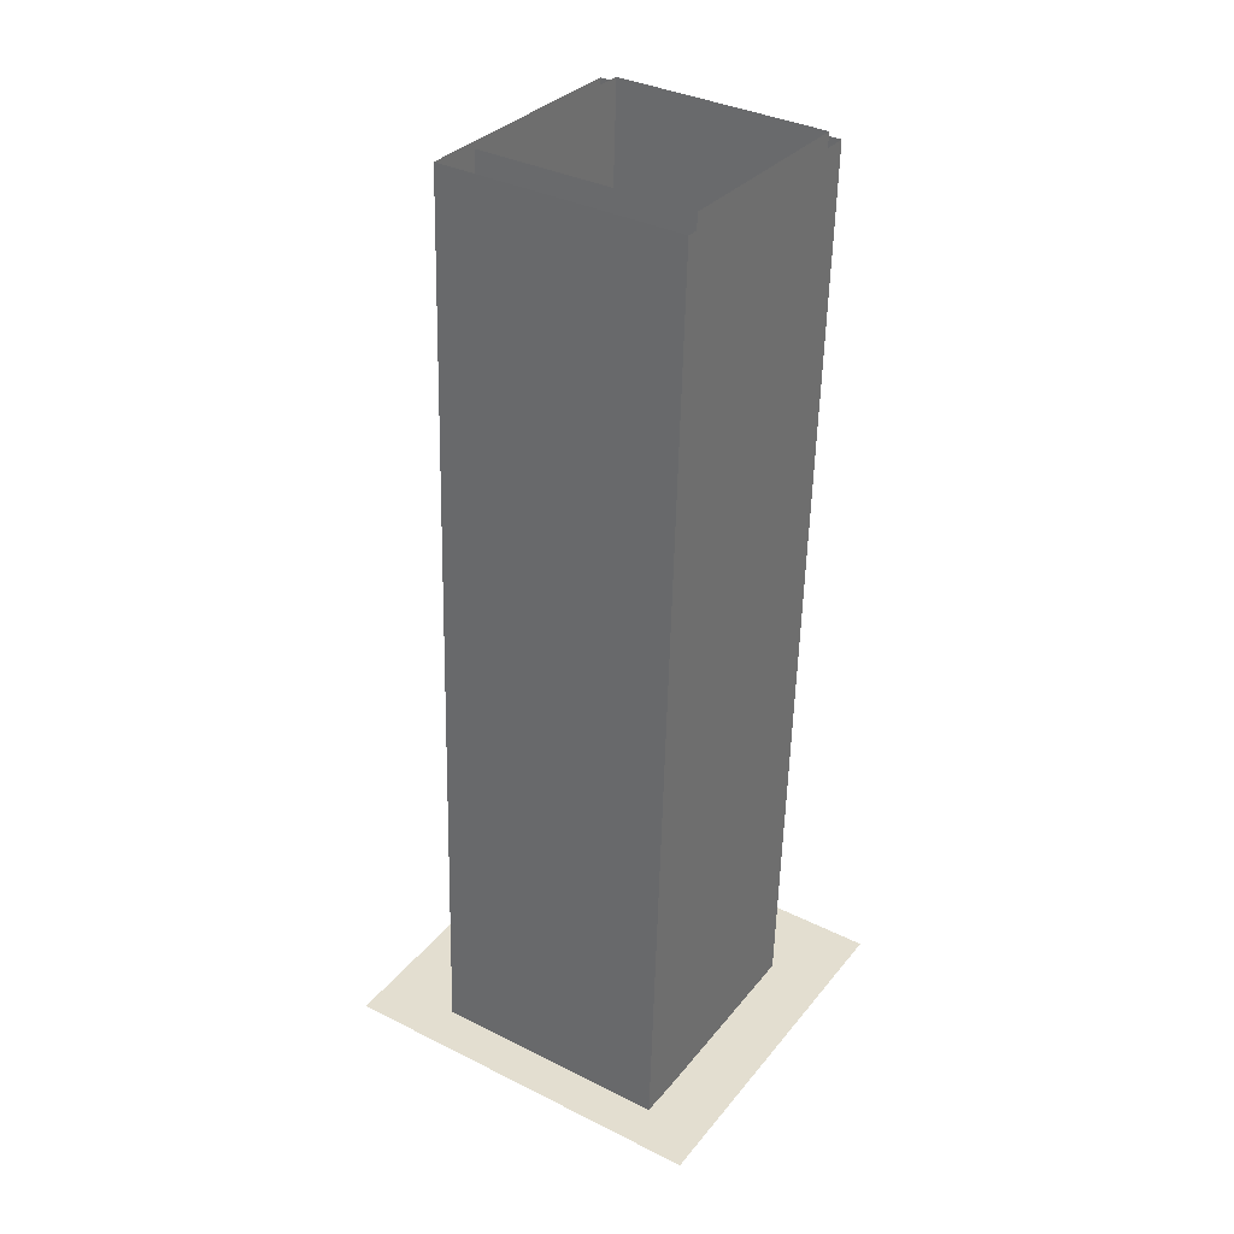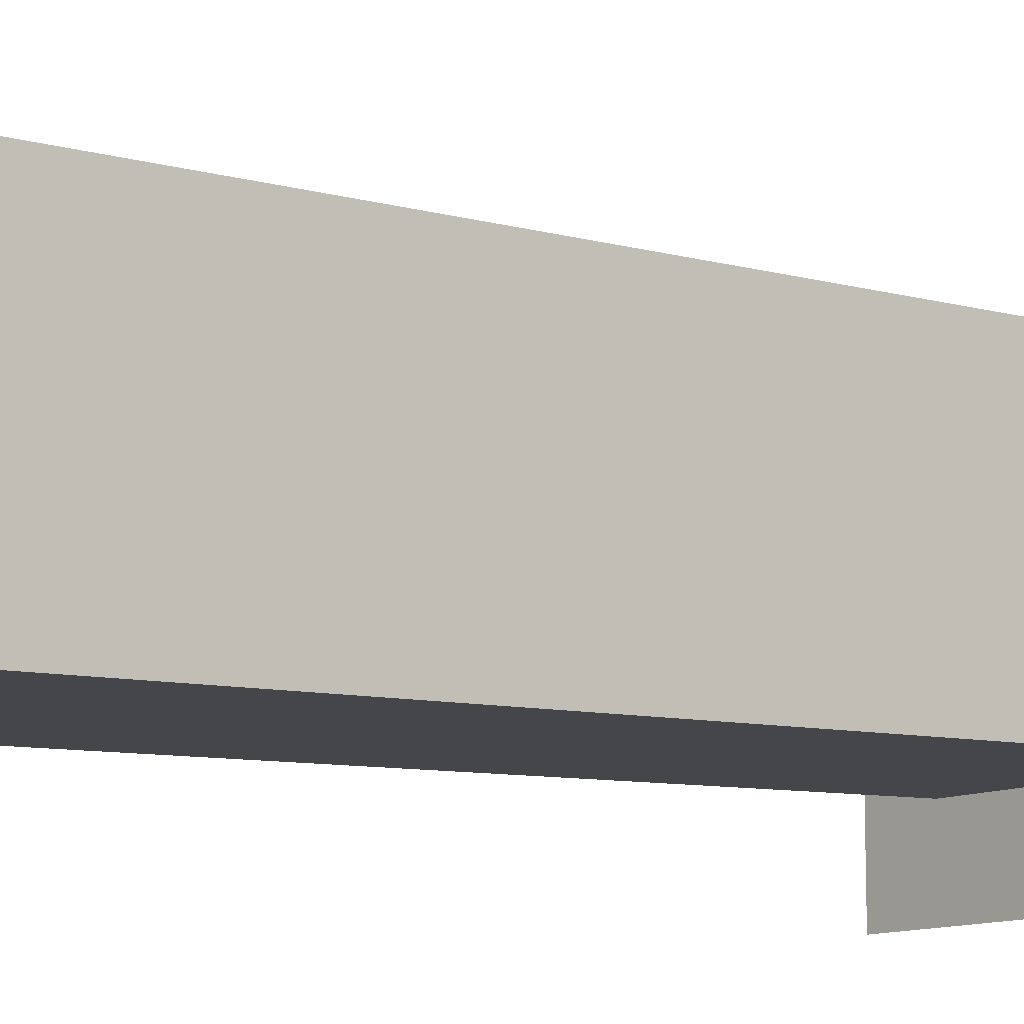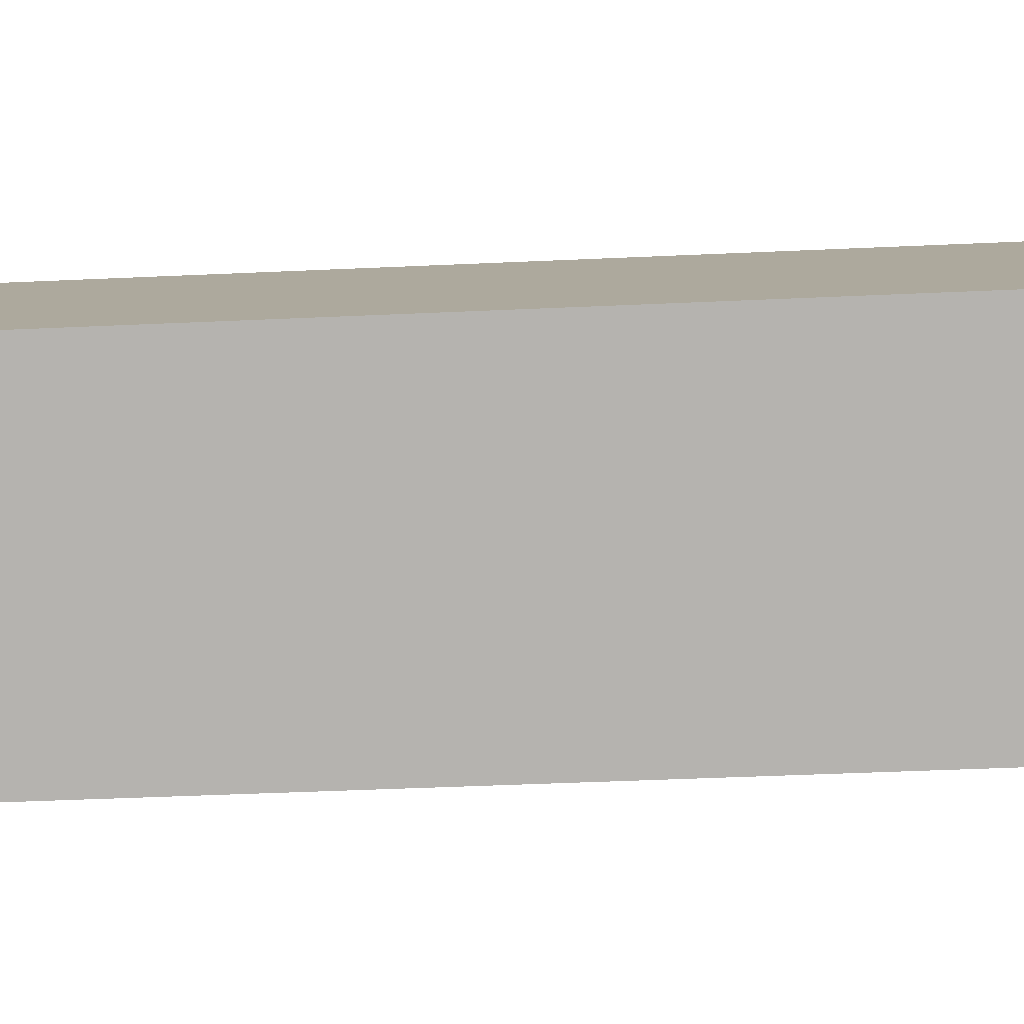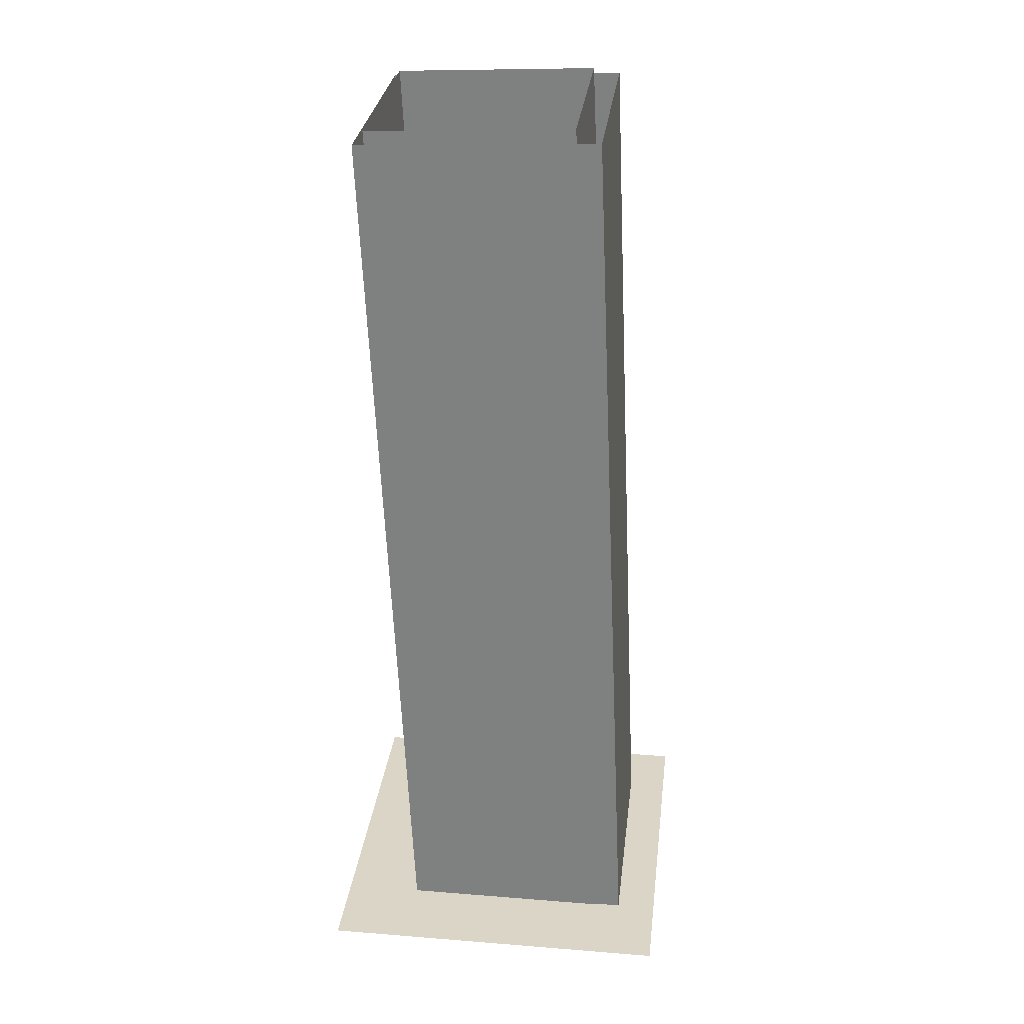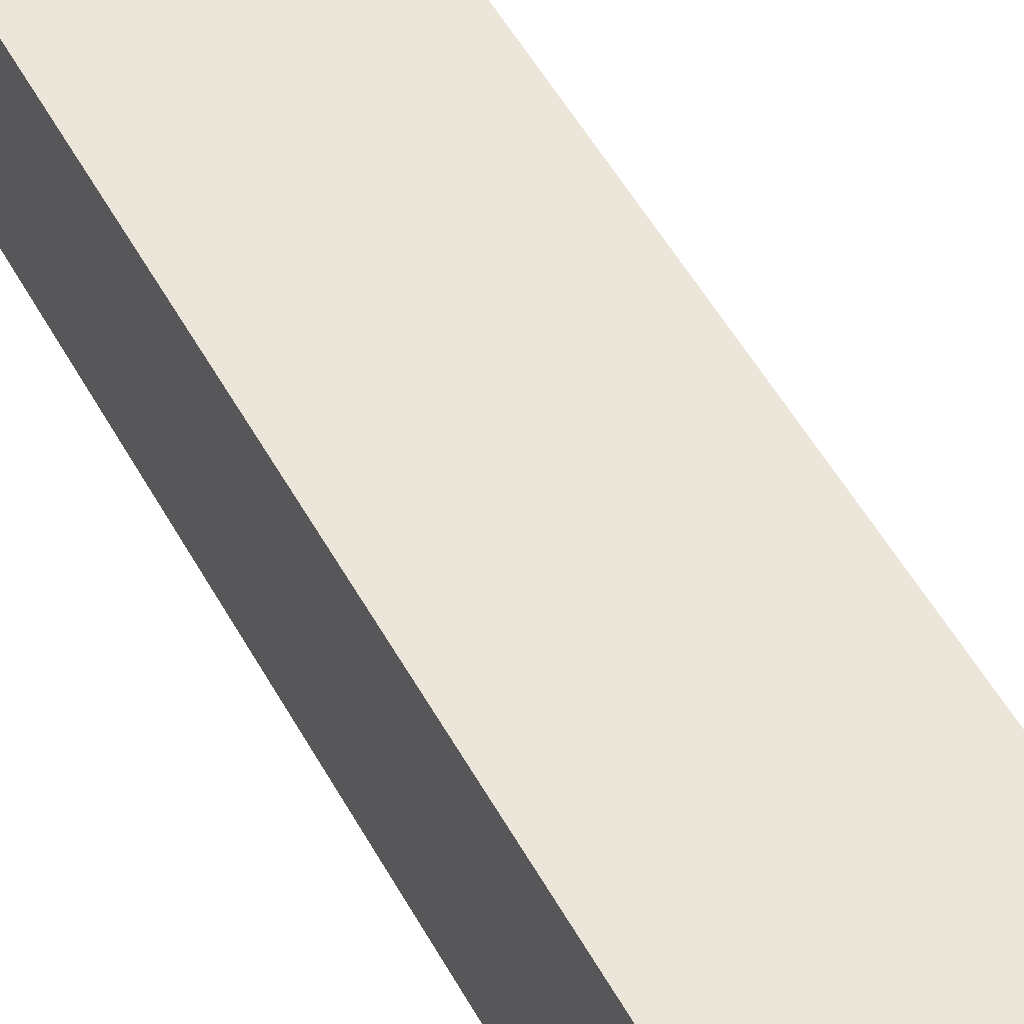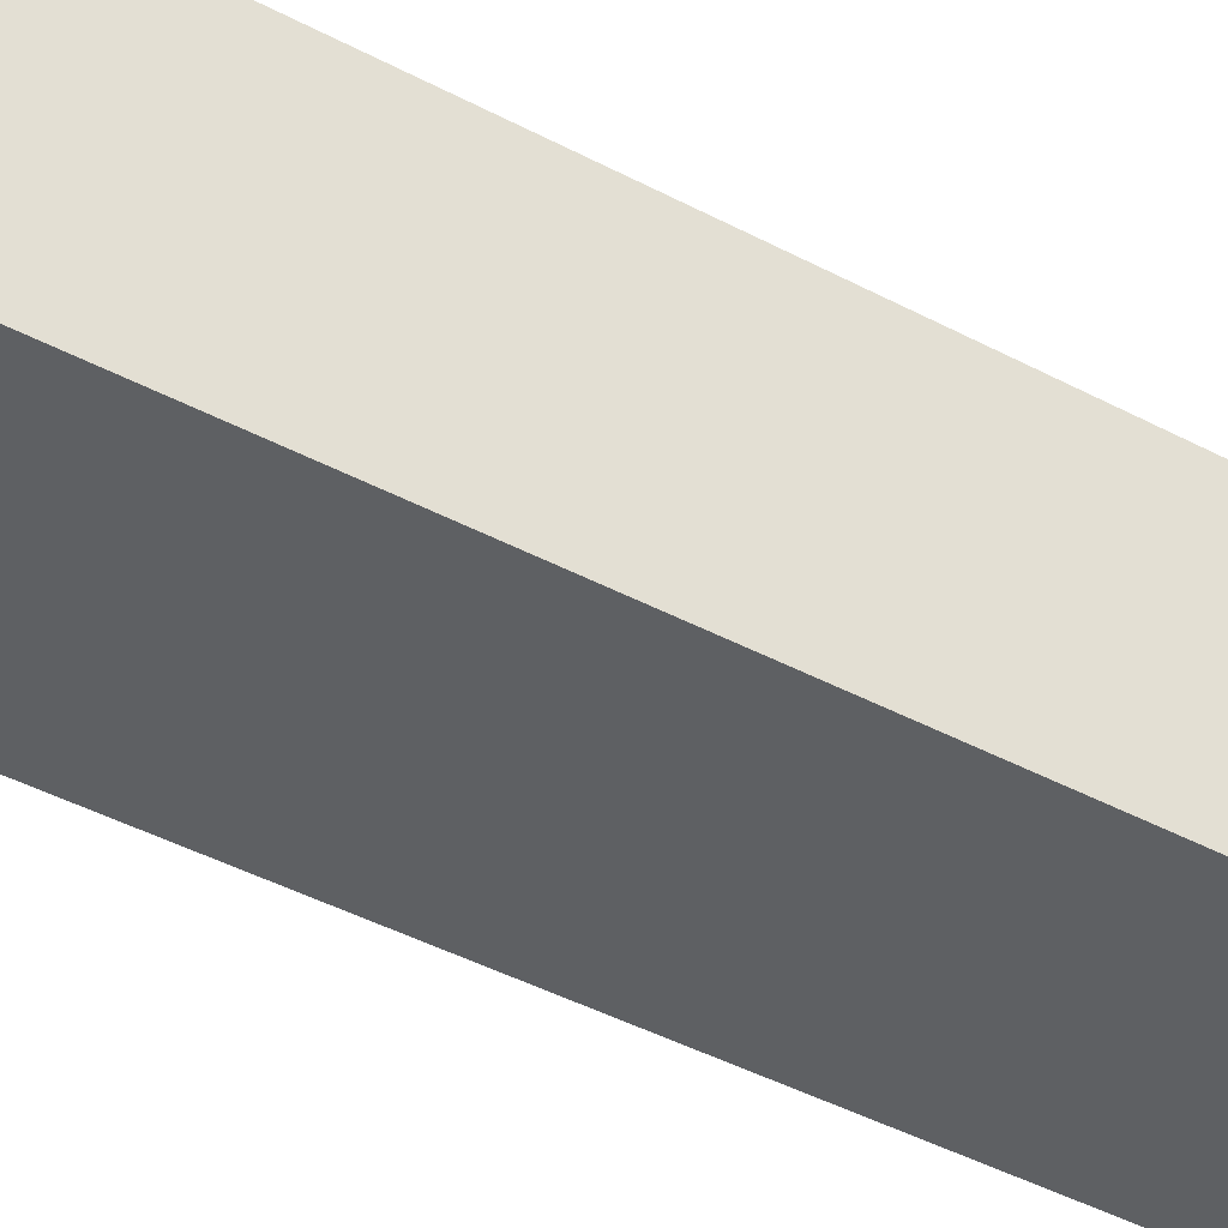
<metadata>
{"format":"obj","ext":"obj","renderer":"f3d","projection":"perspective","resolution":1024,"background":"white","views":[{"elev":35.7,"azim":-146.6,"up":"+Z"},{"elev":-11.4,"azim":49.0,"up":"+Y"},{"elev":9.3,"azim":92.3,"up":"+Y"},{"elev":29.0,"azim":96.8,"up":"+Z"},{"elev":54.7,"azim":-29.8,"up":"+Y"},{"elev":-40.8,"azim":-121.0,"up":"+Y"}]}
</metadata>
<code>
v 3.617 4.564 0.08379
v -0.3081 4.564 0.0838
v -0.3081 4.465 2.299
v 3.617 4.465 2.299
v -4.233 4.564 0.0838
v -4.233 4.465 2.299
v -0.3081 4.367 4.515
v 3.617 4.367 4.515
v -4.233 4.367 4.515
v -4.233 3.22 30.26
v -0.3081 3.22 30.26
v -0.3081 3.319 28.04
v -4.233 3.319 28.04
v 3.617 3.22 30.26
v 3.617 3.319 28.04
v -4.233 4.192 8.436
v -0.3081 4.192 8.436
v 3.617 4.192 8.436
v -0.3081 4.017 12.36
v 3.617 4.017 12.36
v -4.233 4.017 12.36
v -4.233 3.843 16.28
v -0.3081 3.843 16.28
v 3.617 3.843 16.28
v -0.3081 3.668 20.2
v 3.617 3.668 20.2
v -4.233 3.668 20.2
v -4.233 3.493 24.12
v -0.3081 3.493 24.12
v 3.617 3.493 24.12
v -4.233 0.6428 -0.09087
v -4.233 0.5441 2.125
v -4.233 -3.279 -0.2655
v -4.233 -3.377 1.95
v -4.233 0.4454 4.34
v -4.233 -3.476 4.165
v -4.233 -4.623 29.91
v -4.233 -0.7013 30.08
v -4.233 -0.6026 27.87
v -4.233 -4.524 27.69
v -4.233 -3.651 8.087
v -4.233 0.2707 8.261
v -4.233 0.09606 12.18
v -4.233 -3.825 12.01
v -4.233 -4 15.93
v -4.233 -0.0786 16.1
v -4.233 -0.2533 20.03
v -4.233 -4.175 19.85
v -4.233 -4.349 23.77
v -4.233 -0.4279 23.95
v -0.3081 -3.279 -0.2655
v -0.3081 -3.377 1.95
v 3.617 -3.279 -0.2655
v 3.617 -3.377 1.95
v -0.3081 -3.476 4.165
v 3.617 -3.476 4.165
v 3.617 -4.623 29.91
v -0.3081 -4.623 29.91
v -0.3081 -4.524 27.69
v 3.617 -4.524 27.69
v 3.617 -3.651 8.087
v -0.3081 -3.651 8.087
v -0.3081 -3.825 12.01
v 3.617 -3.825 12.01
v 3.617 -4 15.93
v -0.3081 -4 15.93
v -0.3081 -4.175 19.85
v 3.617 -4.175 19.85
v 3.617 -4.349 23.77
v -0.3081 -4.349 23.77
v 3.617 0.6428 -0.09087
v 3.617 0.5441 2.125
v 3.617 0.4454 4.34
v 3.617 -0.7013 30.08
v 3.617 -0.6026 27.87
v 3.617 0.2707 8.261
v 3.617 0.09608 12.18
v 3.617 -0.0786 16.1
v 3.617 -0.2533 20.03
v 3.617 -0.4279 23.95
v -3.956 -3.129 3.438
v 2.922 -3.129 3.438
v 2.922 -4.399 30.16
v -3.956 -4.399 30.16
v -3.956 2.359 30.48
v 2.922 2.359 30.48
v 2.922 3.629 3.759
v -3.956 3.629 3.759
v -4.559 4.757 -0.2234
v -4.559 -4.463 -0.2234
v -4.559 -4.463 32.41
v -4.559 4.757 32.41
v 5.199 -4.463 -0.2234
v 5.199 -4.463 32.41
v 5.199 4.757 -0.2234
v 5.199 4.757 32.41
v -6.245 -5.903 0.025
v 6.245 -5.903 0.025
v 6.245 5.903 0.025
v -6.245 5.903 0.025
g Post2 geometrty props
f 1 2 3 4
f 2 5 6 3
f 4 3 7 8
f 3 6 9 7
f 10 11 12 13
f 11 14 15 12
f 7 9 16 17
f 7 17 18 8
f 17 19 20 18
f 17 16 21 19
f 19 21 22 23
f 19 23 24 20
f 23 25 26 24
f 23 22 27 25
f 25 27 28 29
f 25 29 30 26
f 29 12 15 30
f 29 28 13 12
f 5 31 32 6
f 31 33 34 32
f 6 32 35 9
f 32 34 36 35
f 37 38 39 40
f 38 10 13 39
f 35 36 41 42
f 35 42 16 9
f 42 43 21 16
f 42 41 44 43
f 43 44 45 46
f 43 46 22 21
f 46 47 27 22
f 46 45 48 47
f 47 48 49 50
f 47 50 28 27
f 50 39 13 28
f 50 49 40 39
f 33 51 52 34
f 51 53 54 52
f 34 52 55 36
f 52 54 56 55
f 57 58 59 60
f 58 37 40 59
f 55 56 61 62
f 55 62 41 36
f 55 62 41 36
f 62 63 44 41
f 62 61 64 63
f 63 64 65 66
f 63 66 45 44
f 63 66 45 44
f 66 67 48 45
f 66 65 68 67
f 67 68 69 70
f 67 70 49 48
f 67 70 49 48
f 70 59 40 49
f 70 69 60 59
f 53 71 72 54
f 71 1 4 72
f 54 72 73 56
f 72 4 8 73
f 14 74 75 15
f 74 57 60 75
f 73 8 18 76
f 73 76 61 56
f 73 76 61 56
f 76 77 64 61
f 76 18 20 77
f 77 20 24 78
f 77 78 65 64
f 77 78 65 64
f 78 79 68 65
f 78 24 26 79
f 79 26 30 80
f 79 80 69 68
f 79 80 69 68
f 80 75 60 69
f 80 30 15 75
g GradPost7 geometrty props
f 81 82 83 84
f 85 86 87 88
f 82 87 86 83
f 88 81 84 85
g Post2Collision collision props
f 89 90 91 92
f 90 93 94 91
f 95 89 92 96
f 94 93 95 96
g POstShadow2 shadows props
f 97 98 99 100

</code>
